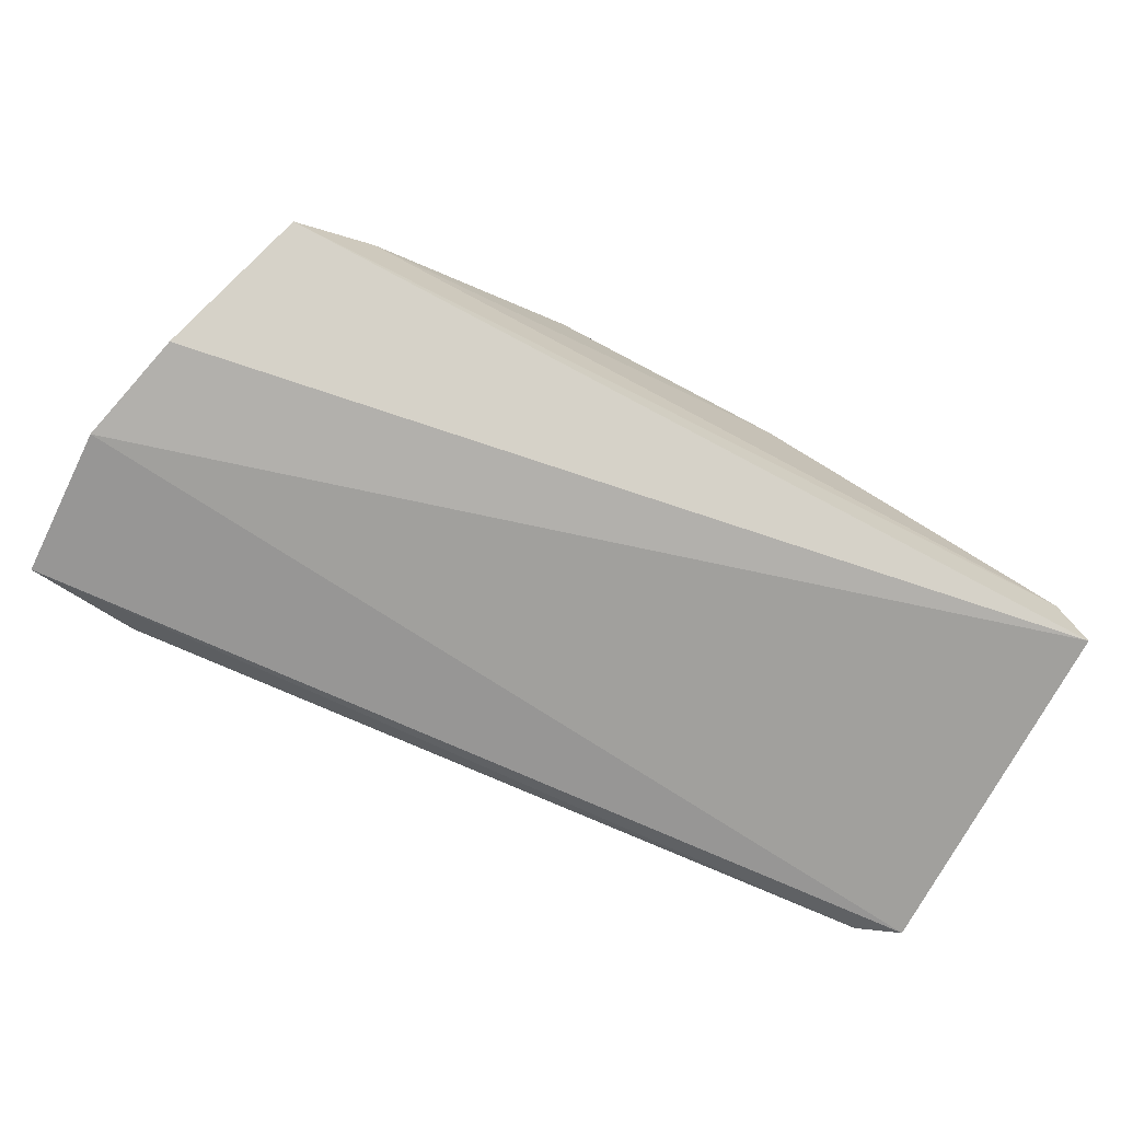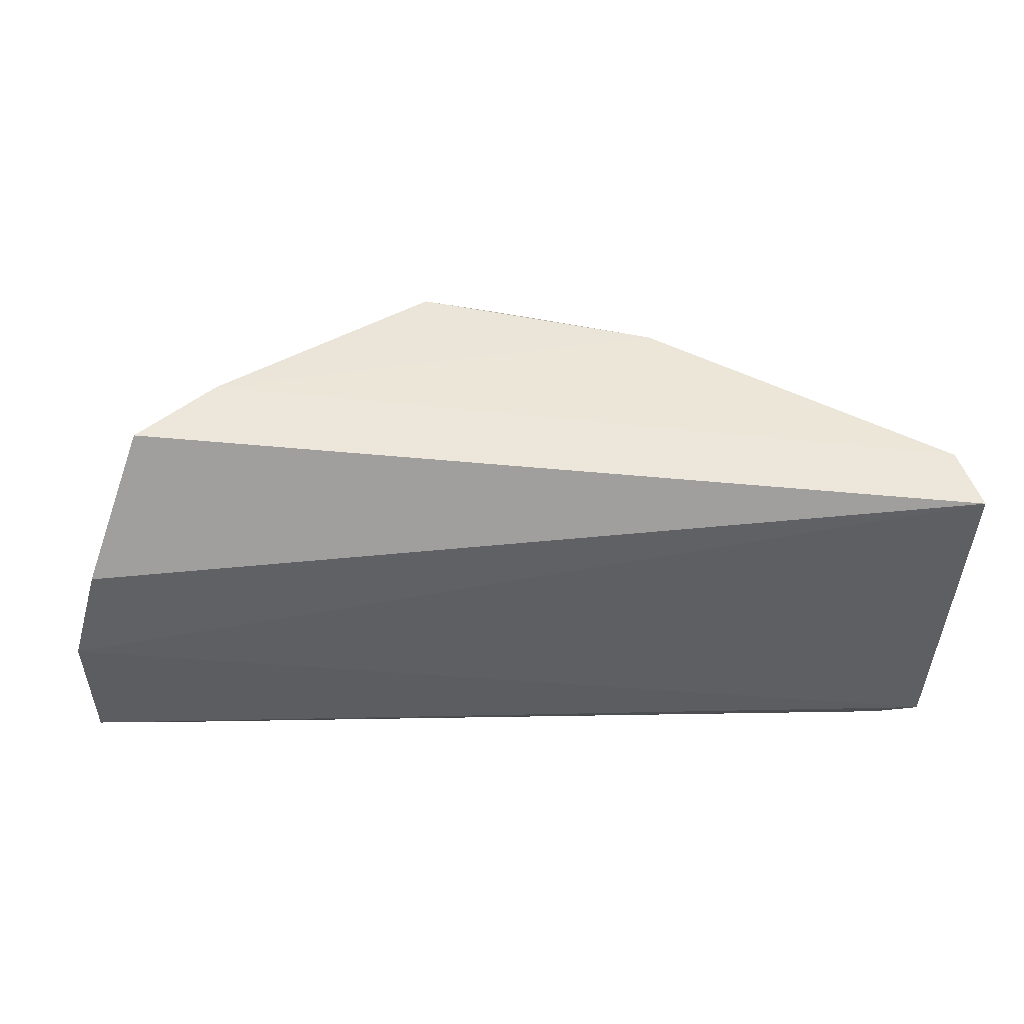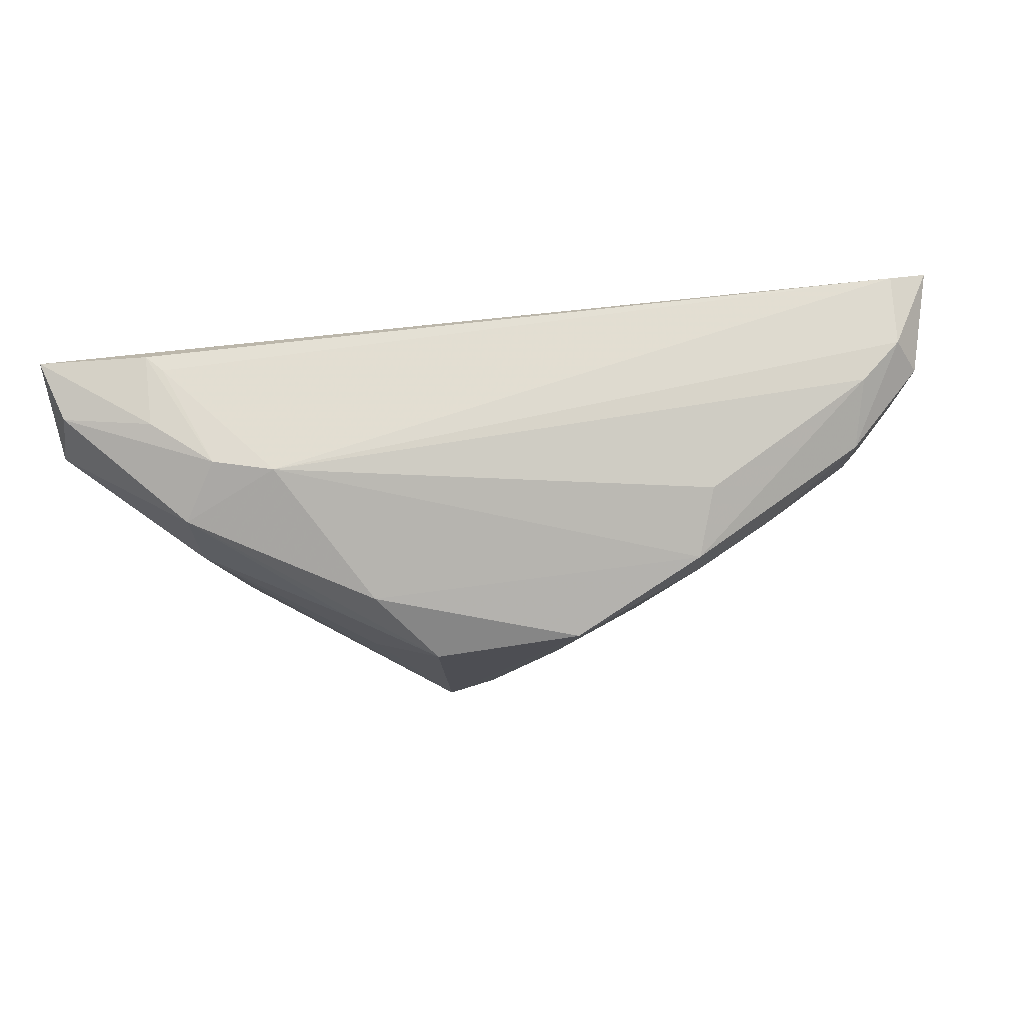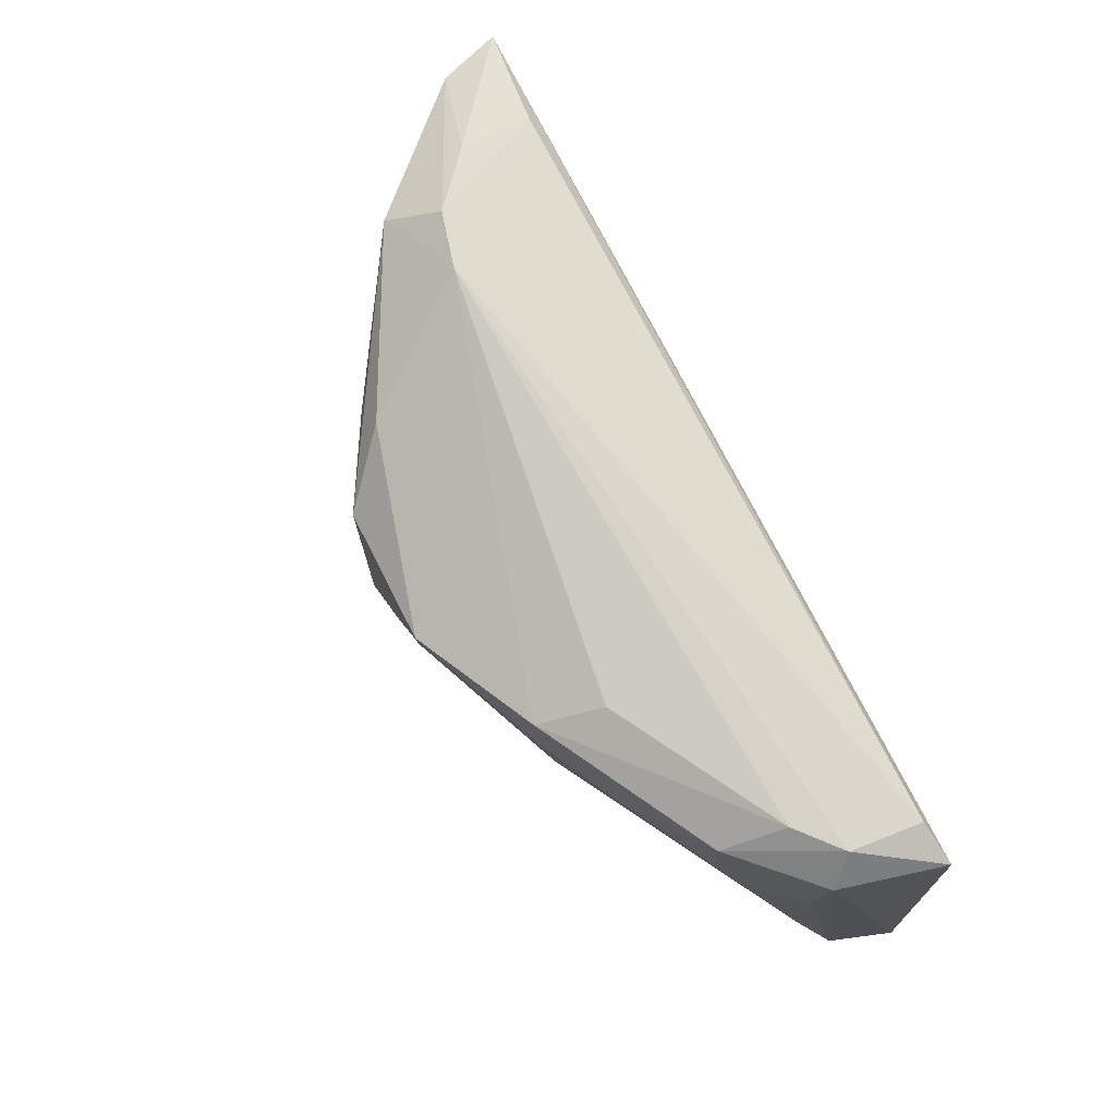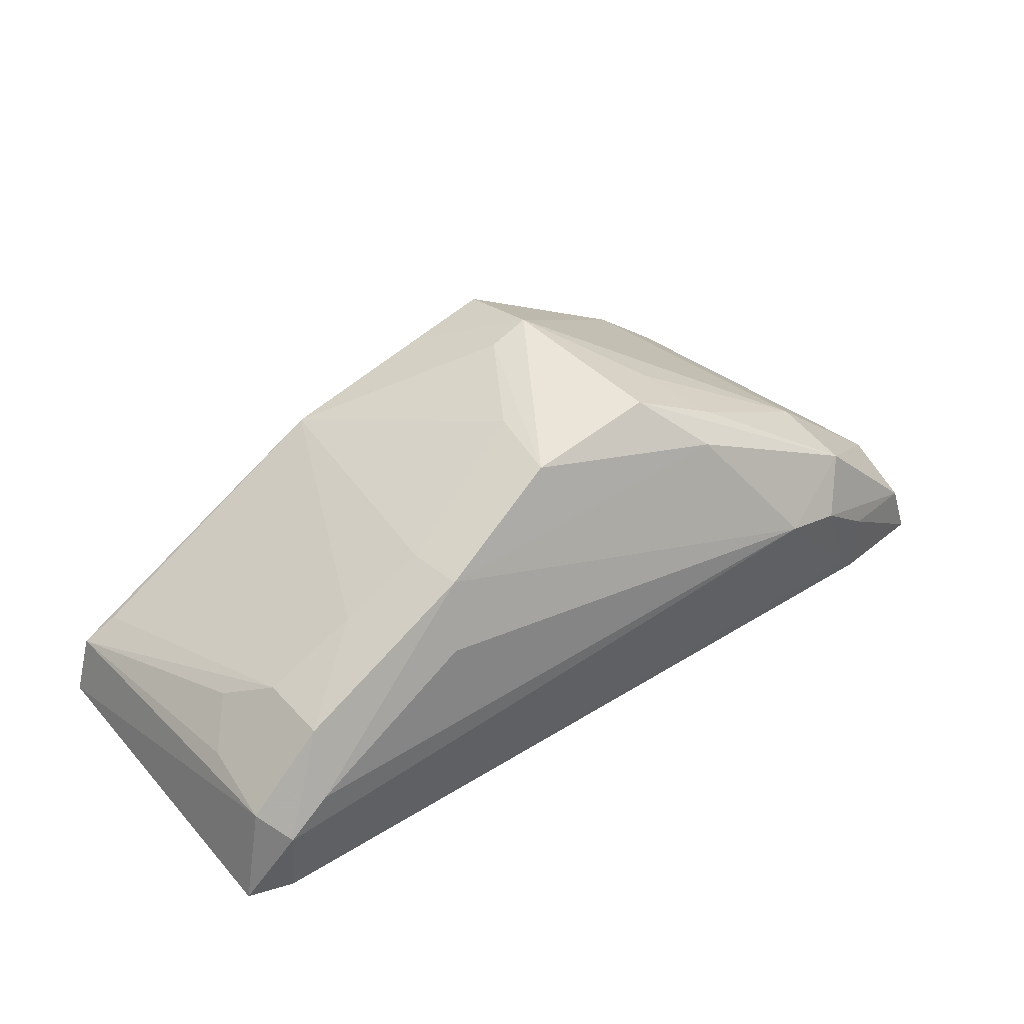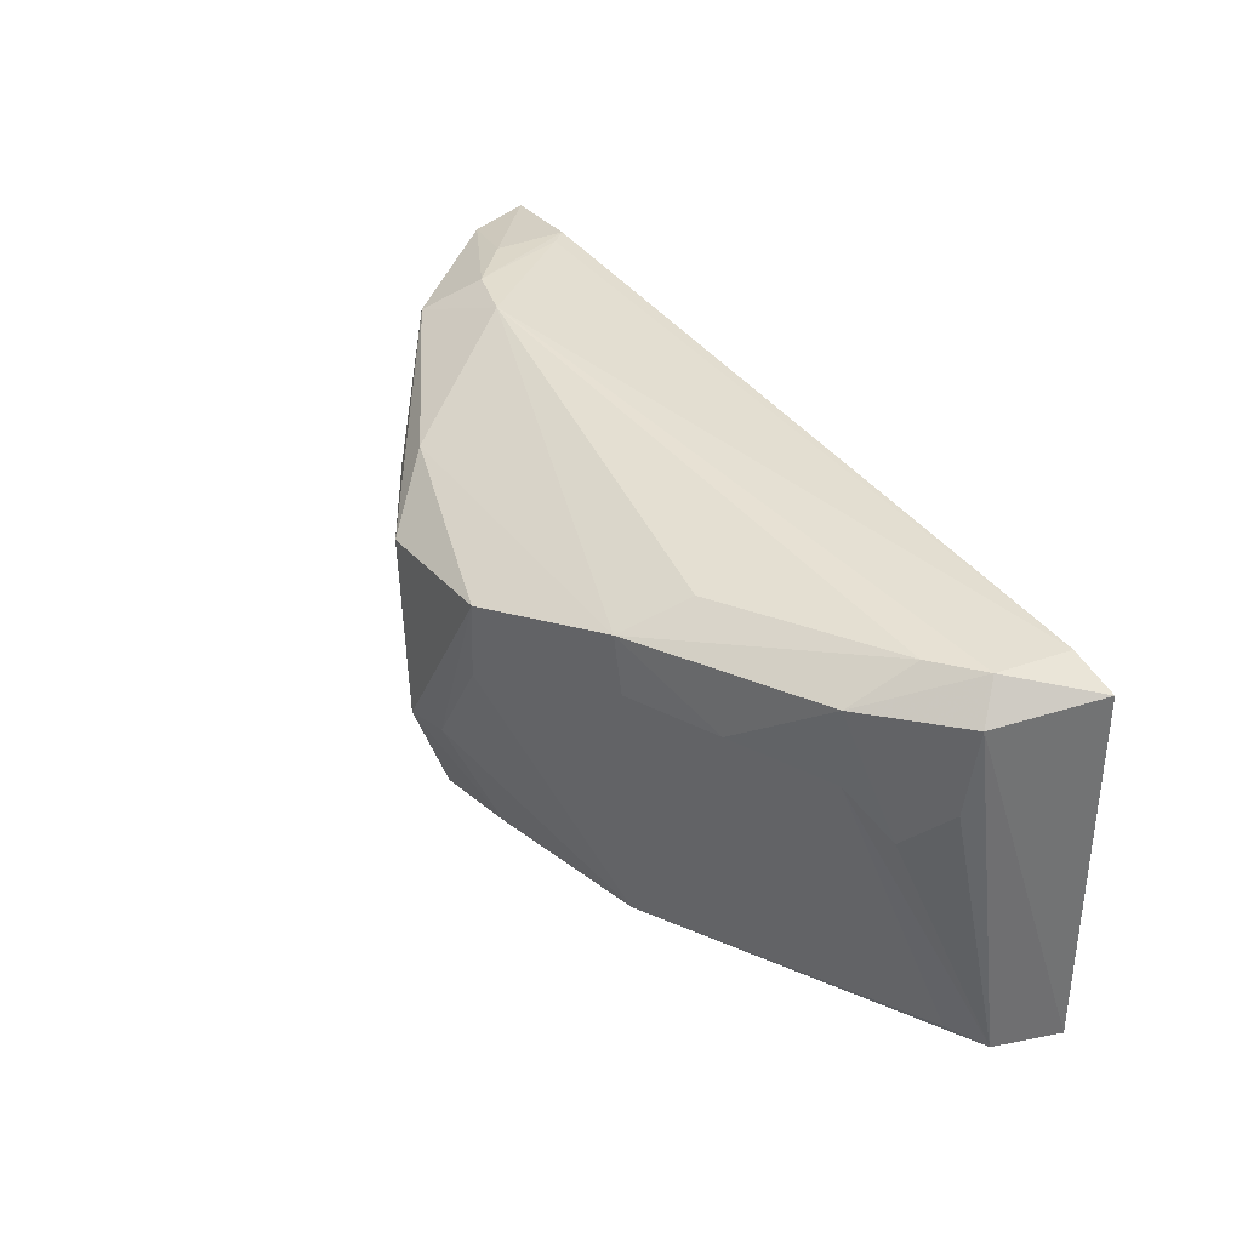
<metadata>
{"format":"obj","ext":"obj","renderer":"f3d","projection":"perspective","resolution":1024,"background":"white","views":[{"elev":-72.2,"azim":152.1,"up":"+Y"},{"elev":-40.8,"azim":177.9,"up":"+Y"},{"elev":72.2,"azim":171.8,"up":"+Z"},{"elev":69.6,"azim":-117.1,"up":"+Z"},{"elev":45.7,"azim":-38.9,"up":"+Y"},{"elev":33.9,"azim":-121.6,"up":"+Z"}]}
</metadata>
<code>
v 0.135 0.08302 0.3948
v 0.136 0.07944 0.3459
v 0.09158 0.1472 0.3635
v -0.02915 0.1922 0.3643
v -0.1656 0.08582 0.3779
v 0.0179 0.1785 0.2679
v 0.09252 0.1428 0.3894
v 0.1345 0.107 0.3671
v 0.01795 0.1916 0.3603
v -0.1575 0.1053 0.262
v 0.06213 0.1325 0.4002
v 0.1289 0.1032 0.3931
v 0.1112 0.1087 0.2662
v 0.01513 0.1911 0.3007
v 0.04651 0.1746 0.3659
v -0.1308 0.1431 0.3735
v -0.1648 0.08548 0.2634
v 0.09945 0.08774 0.3998
v 0.03584 0.1735 0.3771
v 0.0812 0.1273 0.4006
v 0.1271 0.08345 0.3104
v 0.08646 0.1308 0.2651
v -0.0599 0.16 0.2649
v 0.0383 0.1796 0.3419
v -0.1562 0.1188 0.3737
v -0.07965 0.1531 0.3825
v -0.152 0.08827 0.3845
v -0.07244 0.1735 0.373
v 0.09998 0.1112 0.3995
v 0.09436 0.09331 0.3999
v -0.0002935 0.1891 0.3029
v -0.1306 0.1417 0.3492
v -0.1358 0.1234 0.3847
v -0.07453 0.1723 0.3548
v -0.02278 0.1896 0.3366
v -0.009556 0.1745 0.269
v -0.1464 0.1129 0.2645
v -0.1526 0.1206 0.3455
v -0.1498 0.1117 0.3846
v -0.1016 0.1584 0.3527
v -0.1409 0.1309 0.3328
f 5 2 1
f 8 1 2
f 8 3 7
f 12 8 7
f 12 1 8
f 13 3 8
f 14 4 9
f 15 9 7
f 15 7 3
f 17 2 5
f 17 10 13
f 19 9 4
f 19 11 7
f 19 7 9
f 20 12 7
f 20 7 11
f 21 13 8
f 21 8 2
f 21 17 13
f 21 2 17
f 22 13 10
f 22 6 14
f 22 14 3
f 22 3 13
f 23 22 10
f 23 6 22
f 24 14 9
f 24 9 15
f 24 15 3
f 24 3 14
f 25 17 5
f 25 10 17
f 27 5 1
f 27 1 18
f 28 19 4
f 28 11 19
f 28 26 11
f 29 1 12
f 29 12 20
f 29 20 18
f 29 18 1
f 30 20 11
f 30 18 20
f 30 27 18
f 30 11 27
f 31 4 14
f 33 11 26
f 33 28 16
f 33 26 28
f 34 28 4
f 35 31 23
f 35 4 31
f 35 34 4
f 35 23 34
f 36 31 14
f 36 14 6
f 36 6 23
f 36 23 31
f 37 23 10
f 37 10 32
f 38 25 16
f 38 10 25
f 39 27 11
f 39 11 33
f 39 5 27
f 39 25 5
f 39 33 16
f 39 16 25
f 40 34 23
f 40 32 16
f 40 16 28
f 40 28 34
f 40 37 32
f 40 23 37
f 41 32 10
f 41 10 38
f 41 38 16
f 41 16 32

</code>
